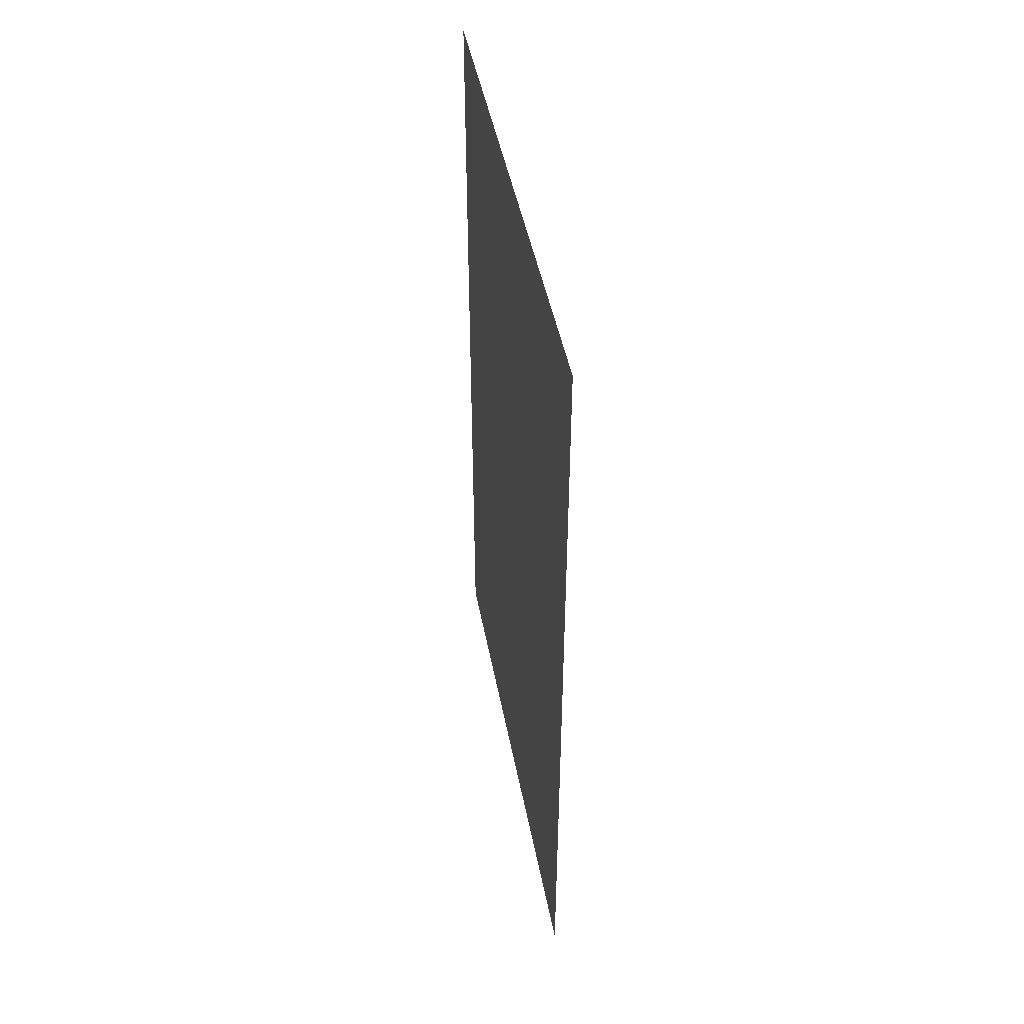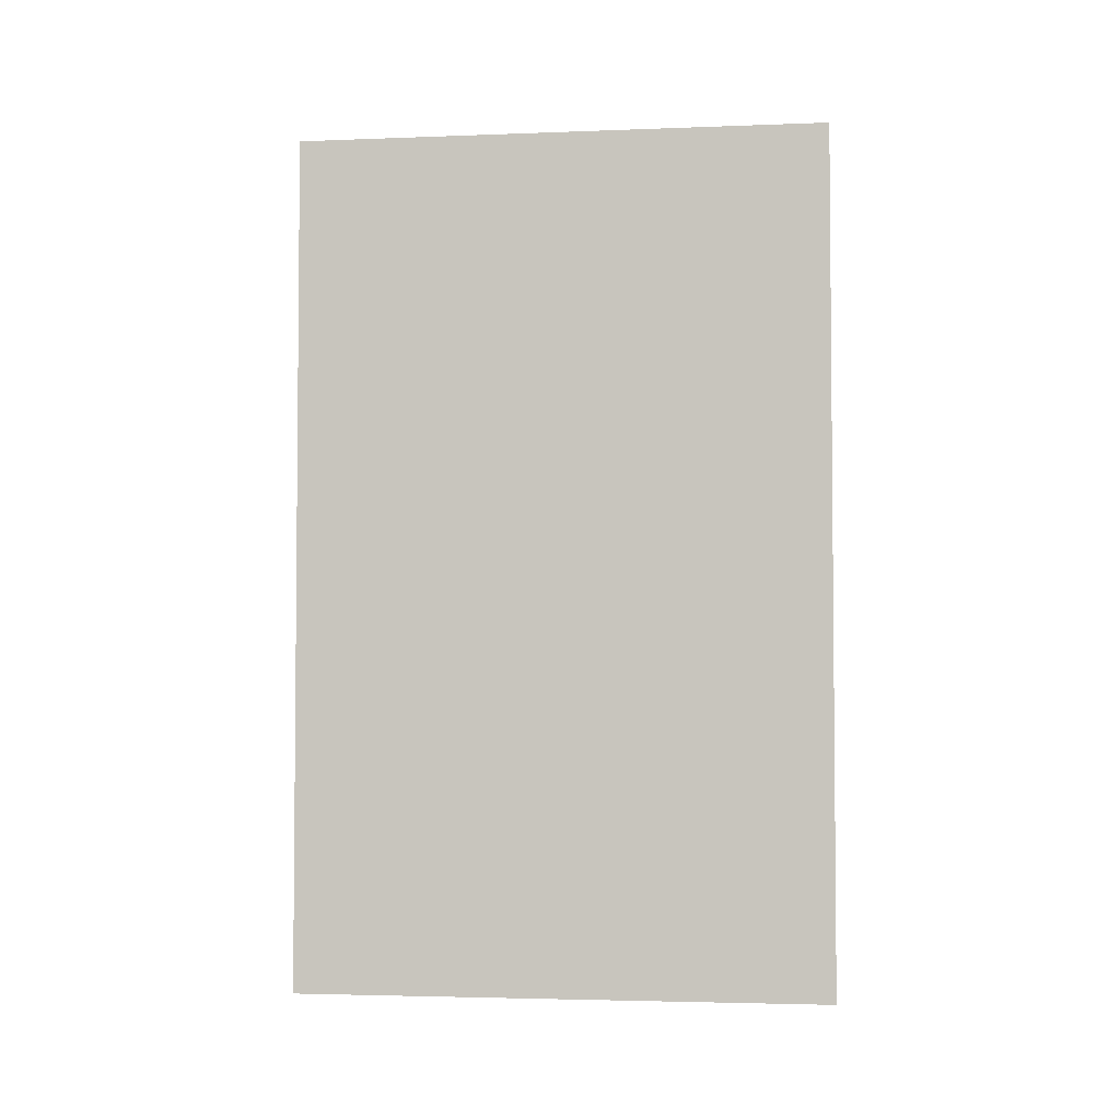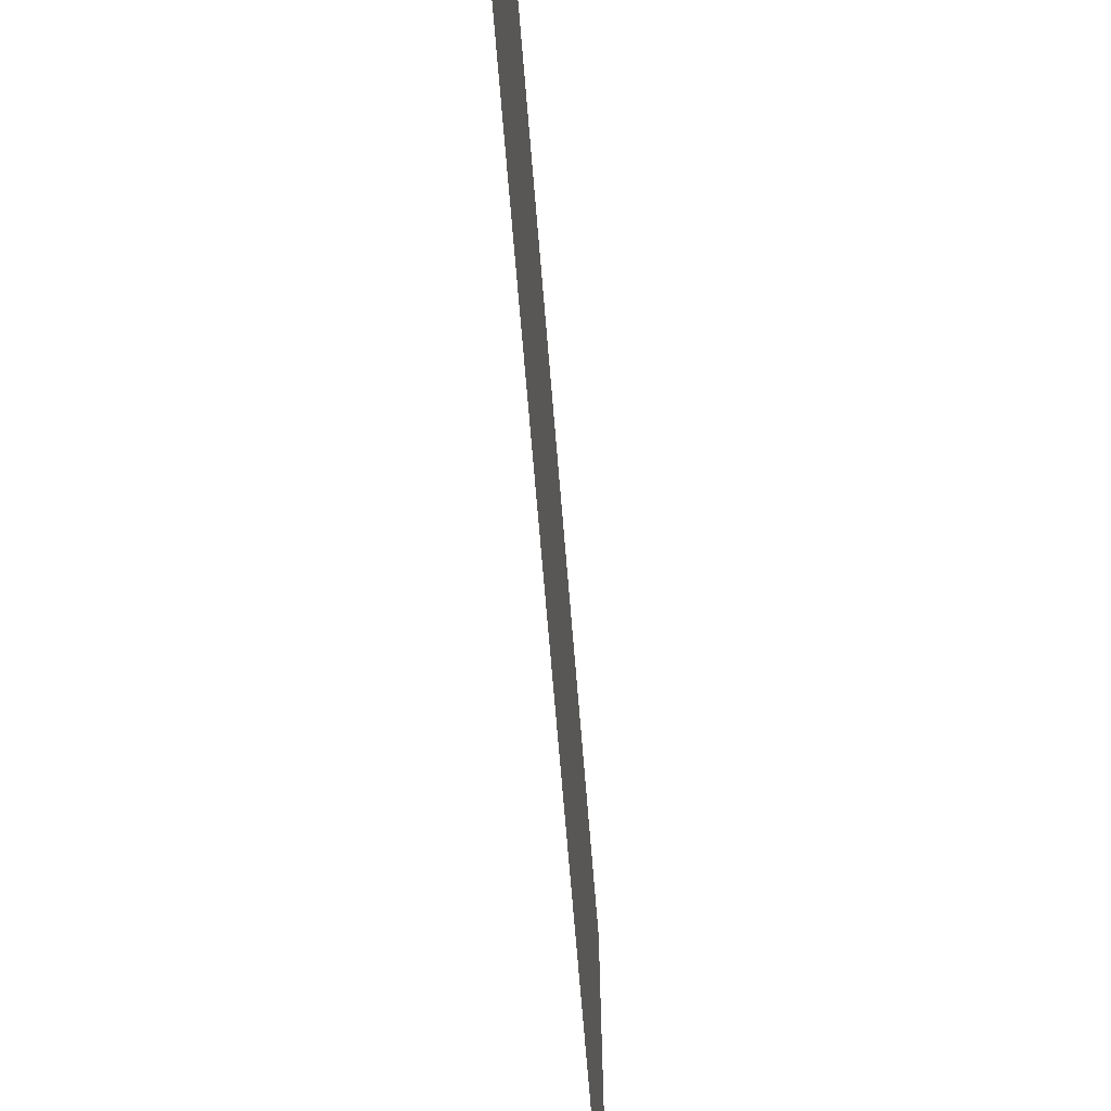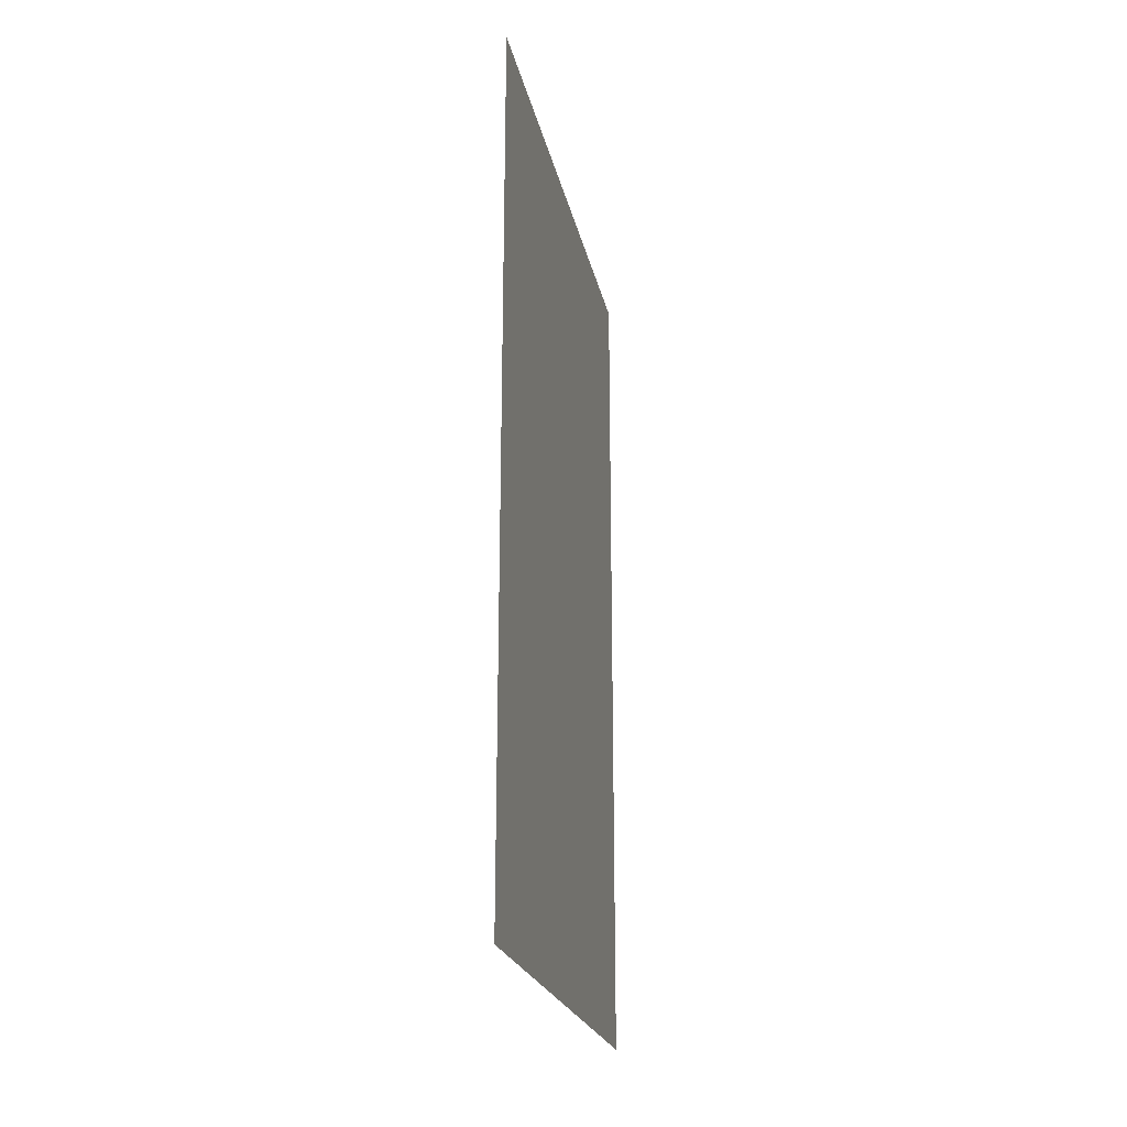
<metadata>
{"format":"obj","ext":"obj","renderer":"f3d","projection":"perspective","resolution":1024,"background":"white","views":[{"elev":45.9,"azim":-10.6,"up":"+Z"},{"elev":-3.4,"azim":-82.6,"up":"+Z"},{"elev":-69.9,"azim":-175.3,"up":"+Y"},{"elev":-22.5,"azim":-168.4,"up":"+Z"}]}
</metadata>
<code>
v 0.1851 0.3224 -0.3343
v 0.1373 0.3224 0.3343
v 0.1851 0.3224 0.3343
v 0.1373 0.3224 -0.3343
v 0.1851 -0.1075 0.3343
v 0.1851 0.3045 0.3164
v 0.1373 -0.1075 -0.3343
v 0.07758 0.2901 0.2841
v 0.1373 -0.1075 0.3343
v 0.1851 -0.08954 0.3164
v 0.1851 0.3045 -0.3164
v 0.1851 -0.1075 -0.3343
v 0.07758 -0.07518 -0.2841
v 0.07758 0.2901 -0.2841
v 0.1851 -0.08953 -0.3164
v 0.1791 -0.08953 0.3164
v 0.1791 0.3045 -0.3164
v 0.07758 -0.07519 0.2841
v 0.07759 0.1672 -0
v 0.1791 0.3045 0.3164
v 0.07758 0.06524 -0.04223
v 0.07758 0.05576 0.02986
v 0.07759 0.1652 0.01546
v 0.07758 0.1652 -0.01546
v 0.07758 0.06524 0.04223
v 0.1791 -0.08953 -0.3164
v 0.07758 0.05575 -0.02986
v 0.07758 0.07536 -0.04995
v 0.07758 0.04982 0.01545
v 0.07758 0.1592 0.02986
v -0.1851 0.1652 0.01546
v 0.07764 0.1651 0.01545
v -0.1851 0.1651 0.01545
v 0.07764 0.1671 -0
v 0.07759 0.1592 -0.02986
v -0.1851 0.1672 -0
v -0.1851 0.1671 -0
v 0.07764 0.1651 -0.01545
v 0.07759 0.07534 0.04998
v 0.07759 0.04978 -0.01546
v -0.005951 0.05574 -0.02986
v 0.07764 0.05578 -0.02984
v 0.07764 0.06526 -0.0422
v -0.005988 0.05579 -0.02984
v -0.005951 0.06523 -0.04224
v 0.07764 0.07534 -0.04997
v -0.005988 0.06527 -0.0422
v 0.07759 0.07763 -0.05169
v -0.005955 0.05574 0.02987
v 0.07764 0.05577 0.02985
v -0.005985 0.05579 0.02984
v 0.07764 0.06527 0.0422
v 0.07764 0.04978 0.01546
v 0.07759 0.04774 -0
v 0.07758 0.1497 0.0422
v -0.1851 0.1592 0.02986
v 0.07764 0.1592 0.02984
v -0.185 0.1592 0.02984
v 0.07758 0.1497 -0.04223
v -0.1851 0.1652 -0.01546
v -0.185 0.1651 -0.01545
v 0.07764 0.1592 -0.02984
v 0.07758 0.07761 0.05172
v -0.00597 0.07533 0.04999
v 0.07764 0.07536 0.04995
v -0.00597 0.07537 0.04994
v -0.005951 0.04977 -0.01546
v 0.07764 0.04982 -0.01545
v -0.005988 0.04983 -0.01545
v -0.00597 0.07533 -0.04999
v -0.00597 0.07537 -0.04994
v 0.07764 0.07761 -0.05172
v 0.07758 0.09201 -0.05768
v -0.005946 0.06524 0.04223
v -0.005993 0.06527 0.0422
v -0.005951 0.04977 0.01546
v -0.005988 0.04983 0.01545
v 0.07764 0.04779 -0
v 0.07758 0.1396 0.04998
v -0.1851 0.1497 0.04224
v 0.07764 0.1497 0.04223
v -0.1851 0.1497 0.04219
v 0.07758 0.1396 -0.04998
v -0.1851 0.1592 -0.02986
v -0.1851 0.1591 -0.02984
v 0.07764 0.1497 -0.0422
v 0.07758 0.09201 0.05768
v -0.005951 0.0776 0.05173
v 0.07764 0.07762 0.05169
v -0.005988 0.07763 0.05168
v -0.005951 0.04774 -0
v -0.005988 0.04779 -0
v -0.005939 -0.3224 0.05971
v -0.005951 0.0776 -0.05173
v -0.005988 0.07763 -0.05168
v 0.07764 0.09202 -0.05765
v 0.07758 0.1075 -0.05969
v 0.07758 0.1373 0.05172
v 0.07764 0.1396 0.04995
v -0.1851 0.1497 -0.04223
v -0.185 0.1497 -0.0422
v 0.07758 0.1373 -0.05172
v -0.1851 0.1396 -0.04998
v 0.07764 0.1396 -0.04995
v -0.185 0.1396 -0.04994
v 0.07759 0.1075 0.05972
v -0.005951 0.09201 0.05769
v 0.07764 0.09202 0.05765
v -0.005988 0.09202 0.05764
v -0.005946 0.09201 -0.05769
v -0.005993 0.09202 -0.05764
v 0.07764 0.1075 -0.05972
v 0.07759 0.1229 -0.05765
v 0.07758 0.1229 0.05768
v -0.1851 0.1396 0.04998
v 0.07764 0.1373 0.05169
v -0.185 0.1396 0.04994
v -0.1851 0.1373 -0.05172
v 0.07764 0.1373 -0.05169
v -0.185 0.1373 -0.05168
v -0.005963 0.1075 0.05973
v 0.07764 0.1075 0.05968
v -0.005976 0.1075 0.05967
v -0.005964 0.1075 -0.05973
v -0.005975 0.1075 -0.05967
v 0.07764 0.1229 -0.05769
v -0.1851 0.1373 0.05172
v 0.07764 0.1229 0.05765
v -0.185 0.1373 0.05168
v -0.1851 0.1229 -0.0577
v -0.1851 0.1229 -0.05764
v -0.1851 0.1229 0.05769
v -0.185 0.1229 0.05764
v -0.005955 -0.3224 -0.05971
v -0.1851 0.1075 0.05973
v -0.185 0.1075 0.05968
v -0.006 -0.3224 0.0597
v -0.1851 -0.3224 -0.05971
v -0.005984 -0.3224 -0.05969
v -0.1851 -0.3224 -0.05969
v -0.1851 0.1075 -0.05972
v -0.185 0.1075 -0.05968
v -0.1851 -0.3224 0.05971
v -0.185 -0.3224 0.05969
v -0.1851 -0.3164 -0.0597
v -0.185 -0.3164 -0.0597
v -0.1851 -0.3164 0.0597
v -0.185 -0.3164 0.0597
v -0.1851 -0.3224 -0.2388
v 0.1851 -0.3164 -0.2388
v 0.1851 -0.3224 0.2388
v 0.1851 -0.3224 -0.2388
v -0.1851 -0.3164 0.2388
v -0.1851 -0.3164 -0.2388
v 0.1851 -0.3164 0.2388
v -0.1851 -0.3224 0.2388
v 0.185 0.3224 0.3343
v 0.1373 0.3224 0.3343
v 0.185 0.3224 -0.3343
v 0.1373 0.3224 -0.3343
v 0.185 -0.1074 0.3343
v 0.185 0.3045 0.3164
v 0.1373 -0.1074 -0.3343
v 0.07765 0.2901 0.2841
v 0.1373 -0.1074 0.3343
v 0.185 -0.08956 0.3164
v 0.185 0.3045 -0.3164
v 0.185 -0.1074 -0.3343
v 0.07765 -0.07517 -0.2841
v 0.07765 0.2901 -0.2841
v 0.185 -0.08956 -0.3164
v 0.1791 -0.08957 0.3164
v 0.1791 0.3045 -0.3164
v 0.07764 -0.07516 0.2841
v 0.1791 0.3045 0.3164
v 0.1791 -0.08957 -0.3164
v 0.1851 -0.3224 -0.2388
v -0.1851 -0.3224 -0.2388
v 0.1851 -0.3224 0.2388
v 0.1851 -0.3164 -0.2388
v -0.1851 -0.3164 0.2388
v -0.1851 -0.3224 0.2388
v -0.1851 -0.3164 -0.2388
v 0.1851 -0.3164 0.2388
g mesh1-geometry-0
f 1 2 3
f 2 1 4
f 2 5 3
f 3 6 1
f 1 7 4
f 4 8 2
f 5 2 9
f 5 10 3
f 3 10 6
f 11 1 6
f 7 1 12
f 13 4 7
f 8 4 14
f 8 9 2
f 7 5 9
f 10 5 15
f 16 6 10
f 15 1 11
f 6 17 11
f 15 12 1
f 5 7 12
f 4 13 14
f 7 18 13
f 19 8 14
f 9 8 18
f 18 7 9
f 12 15 5
f 15 16 10
f 6 16 20
f 17 15 11
f 17 6 20
f 13 21 14
f 18 22 13
f 23 8 19
f 14 24 19
f 25 18 8
f 16 15 26
f 15 17 26
f 21 13 27
f 14 21 28
f 22 18 25
f 13 22 29
f 30 8 23
f 19 31 23
f 32 33 34
f 14 35 24
f 24 36 19
f 34 37 38
f 25 8 39
f 27 13 40
f 41 21 27
f 42 43 44
f 45 46 21
f 43 28 47
f 14 28 48
f 25 49 22
f 50 51 52
f 49 53 22
f 50 29 51
f 13 29 54
f 55 8 30
f 23 56 30
f 57 58 32
f 31 19 36
f 37 34 33
f 56 23 31
f 33 32 58
f 14 59 35
f 35 60 24
f 38 61 62
f 36 24 60
f 61 38 37
f 39 8 63
f 64 25 39
f 65 52 66
f 40 13 54
f 67 27 40
f 68 42 69
f 21 41 45
f 47 44 43
f 27 67 41
f 44 69 42
f 46 45 70
f 71 47 28
f 70 72 46
f 28 48 71
f 14 48 73
f 49 25 74
f 75 52 51
f 53 49 76
f 77 51 29
f 76 54 53
f 29 78 77
f 79 8 55
f 30 80 81
f 55 82 57
f 80 30 56
f 58 57 82
f 60 31 36
f 37 33 61
f 60 56 31
f 33 58 61
f 14 83 59
f 59 84 35
f 62 85 86
f 60 35 84
f 85 62 61
f 63 8 87
f 88 39 63
f 89 65 90
f 25 64 74
f 75 66 52
f 39 88 64
f 66 90 65
f 91 40 54
f 78 68 92
f 40 91 67
f 69 92 68
f 93 45 41
f 93 41 67
f 72 70 94
f 95 71 48
f 94 73 72
f 48 96 95
f 14 73 97
f 74 93 49
f 49 93 76
f 54 76 91
f 92 77 78
f 98 8 79
f 80 79 81
f 55 99 82
f 100 80 56
f 58 82 101
f 84 56 60
f 61 58 85
f 14 102 83
f 103 59 83
f 104 86 105
f 84 59 100
f 101 86 85
f 87 8 106
f 107 63 87
f 108 89 109
f 63 107 88
f 90 109 89
f 93 67 91
f 93 94 45
f 73 94 110
f 111 95 96
f 110 112 73
f 96 97 111
f 14 97 113
f 88 93 74
f 76 93 91
f 114 8 98
f 115 98 79
f 99 116 117
f 79 80 115
f 117 82 99
f 100 115 80
f 82 117 101
f 100 56 84
f 85 58 101
f 14 113 102
f 118 83 102
f 119 104 120
f 59 103 100
f 101 105 86
f 83 118 103
f 105 120 104
f 106 8 114
f 121 87 106
f 122 108 123
f 87 121 107
f 109 123 108
f 107 93 88
f 93 110 94
f 112 110 124
f 125 111 97
f 124 126 112
f 97 113 125
f 127 114 98
f 116 128 129
f 98 115 127
f 129 117 116
f 103 115 100
f 101 117 105
f 130 102 126
f 113 119 131
f 102 130 118
f 120 131 119
f 118 127 103
f 105 129 120
f 132 106 114
f 128 122 133
f 106 132 121
f 123 133 122
f 93 107 121
f 134 110 93
f 110 134 124
f 126 124 130
f 131 125 113
f 114 127 132
f 133 129 128
f 103 127 115
f 117 129 105
f 130 132 118
f 120 133 131
f 118 132 127
f 129 133 120
f 121 132 135
f 136 133 123
f 135 93 121
f 123 137 136
f 93 138 134
f 138 124 134
f 139 125 140
f 130 124 141
f 142 125 131
f 141 132 130
f 131 133 142
f 141 135 132
f 133 136 142
f 93 135 143
f 144 136 137
f 138 93 143
f 124 138 141
f 142 140 125
f 145 135 141
f 142 136 146
f 147 138 143
f 144 140 148
f 145 149 138
f 150 151 152
f 149 150 152
f 135 145 147
f 148 146 136
f 143 153 147
f 138 147 145
f 146 148 140
f 149 145 154
f 151 150 155
f 150 149 154
f 147 150 145
f 153 143 156
f 153 150 147
f 151 153 156
f 145 150 154
f 150 153 155
f 153 151 155
g mesh1-geometry-1
f 157 158 159
f 160 159 158
f 157 161 158
f 159 162 157
f 160 163 159
f 158 164 160
f 163 2 4
f 160 158 7
f 165 158 161
f 157 166 161
f 162 166 157
f 162 159 167
f 168 159 163
f 163 160 169
f 170 160 164
f 158 165 164
f 2 7 9
f 165 163 158
f 165 161 163
f 171 161 166
f 166 162 172
f 167 159 171
f 167 173 162
f 159 168 171
f 168 163 161
f 170 169 160
f 169 174 163
f 170 164 34
f 174 164 165
f 165 163 174
f 161 171 168
f 166 172 171
f 175 172 162
f 167 171 173
f 175 162 173
f 170 43 169
f 169 50 174
f 34 164 32
f 34 38 170
f 164 174 52
f 176 171 172
f 176 173 171
f 42 169 43
f 46 43 170
f 52 174 50
f 53 50 169
f 32 164 57
f 24 23 19
f 34 32 38
f 38 62 170
f 65 164 52
f 68 169 42
f 27 22 21
f 43 50 42
f 21 25 28
f 46 52 43
f 72 46 170
f 21 22 25
f 52 50 43
f 27 29 22
f 50 53 42
f 78 53 169
f 57 164 81
f 24 30 23
f 32 57 38
f 62 86 170
f 35 30 24
f 38 57 62
f 89 164 65
f 28 25 39
f 65 52 46
f 78 169 68
f 40 29 27
f 42 53 68
f 28 63 48
f 72 89 46
f 96 72 170
f 29 40 54
f 78 68 53
f 81 164 99
f 59 55 30
f 57 81 86
f 86 104 170
f 59 30 35
f 62 57 86
f 108 164 89
f 28 39 63
f 89 65 46
f 44 47 137
f 69 44 137
f 48 63 73
f 96 89 72
f 112 96 170
f 51 137 75
f 77 137 51
f 99 164 116
f 59 79 55
f 81 99 86
f 104 119 170
f 83 79 59
f 86 99 104
f 122 164 108
f 73 63 87
f 108 89 96
f 92 69 137
f 47 95 137
f 73 87 97
f 112 108 96
f 126 112 170
f 75 137 90
f 92 137 77
f 116 164 128
f 83 98 79
f 99 116 104
f 119 126 170
f 102 98 83
f 104 116 119
f 128 164 122
f 97 87 106
f 122 108 112
f 90 137 109
f 95 111 137
f 97 114 113
f 126 128 112
f 102 114 98
f 116 128 119
f 113 114 102
f 119 128 126
f 97 106 114
f 128 122 112
f 123 109 137
f 137 111 139
f 125 139 111
f 139 140 137
f 152 93 134
f 139 137 177
f 144 137 140
f 149 134 138
f 140 139 178
f 151 93 152
f 177 137 179
f 152 134 149
f 178 139 177
f 151 143 93
f 137 144 179
f 140 178 146
f 177 179 180
f 177 180 178
f 148 181 144
f 143 151 156
f 182 179 144
f 183 146 178
f 184 180 179
f 183 178 180
f 146 180 148
f 182 144 181
f 148 180 181
f 182 181 179
f 183 180 146
f 184 181 180
f 184 179 181
g mesh1-geometry-2
f 16 17 20
f 175 173 172
f 17 16 26
f 176 172 173

</code>
